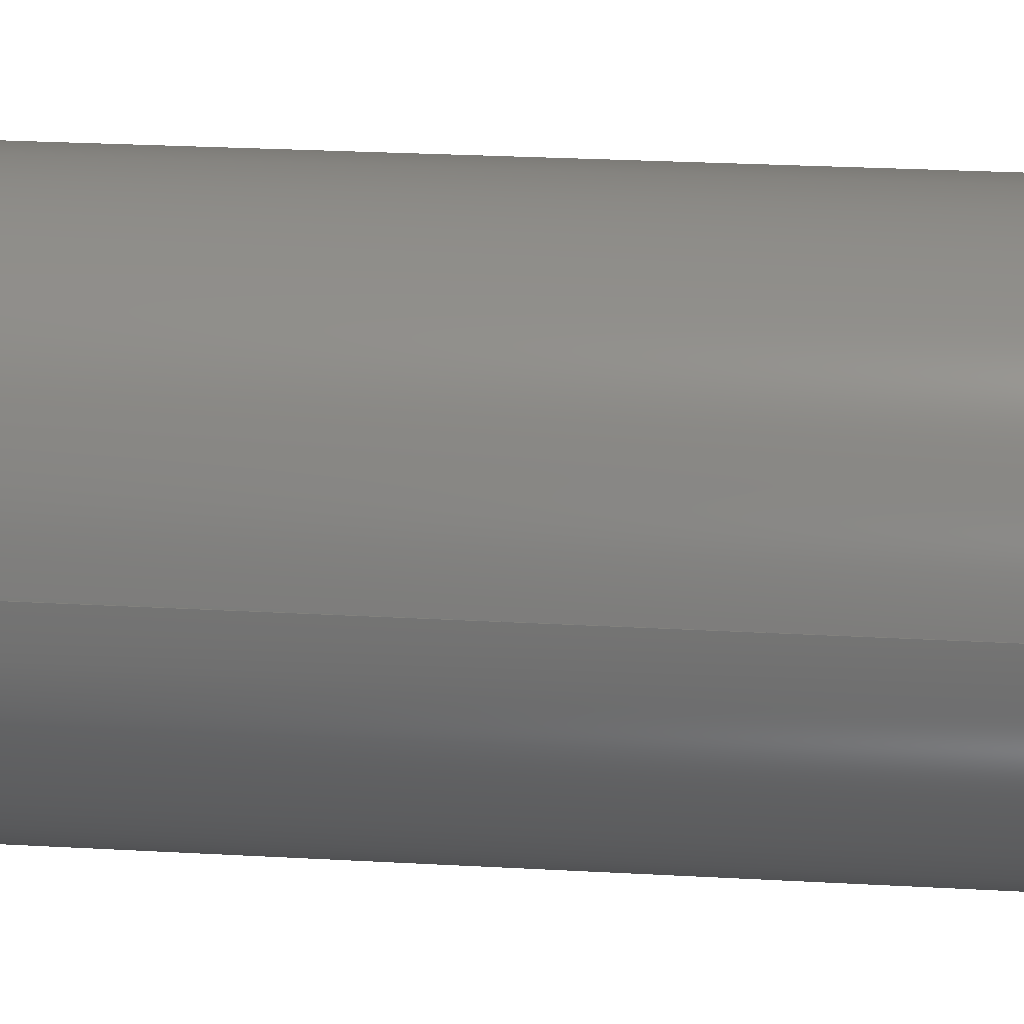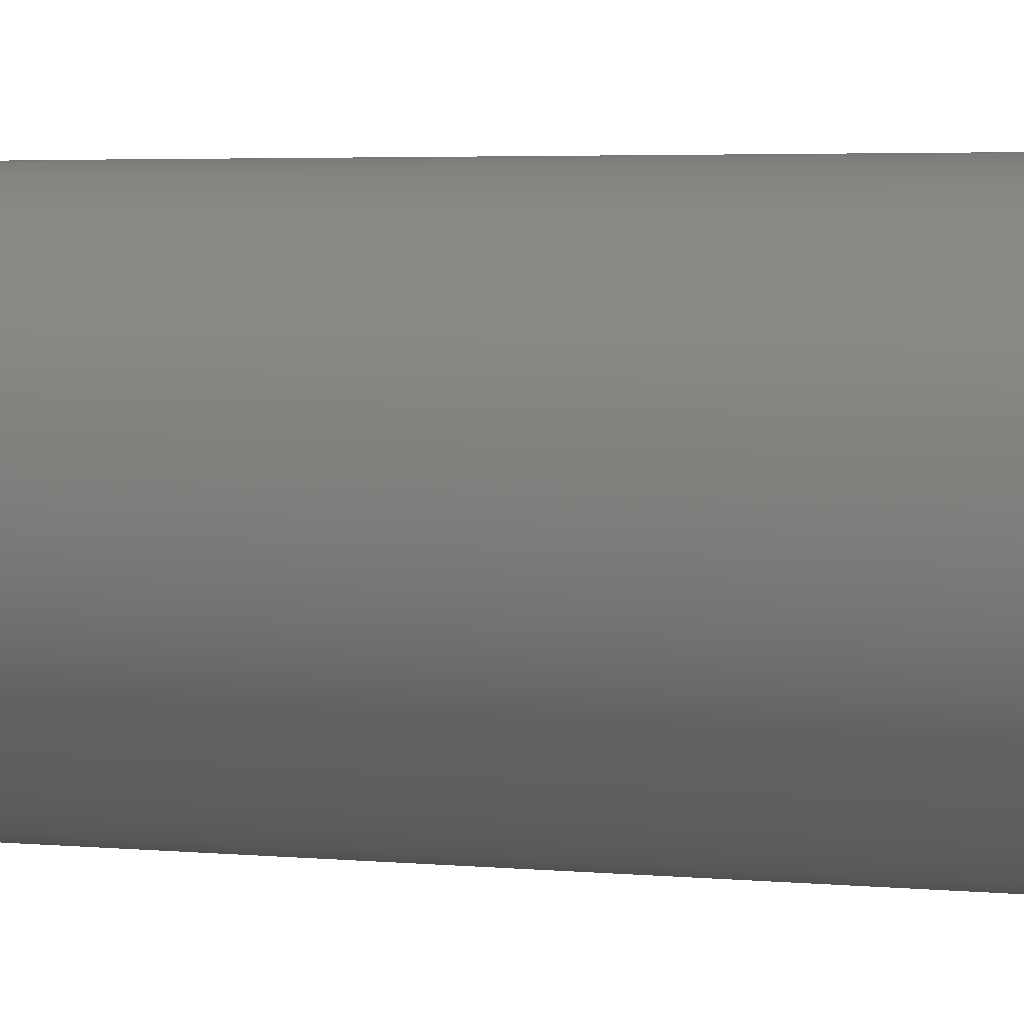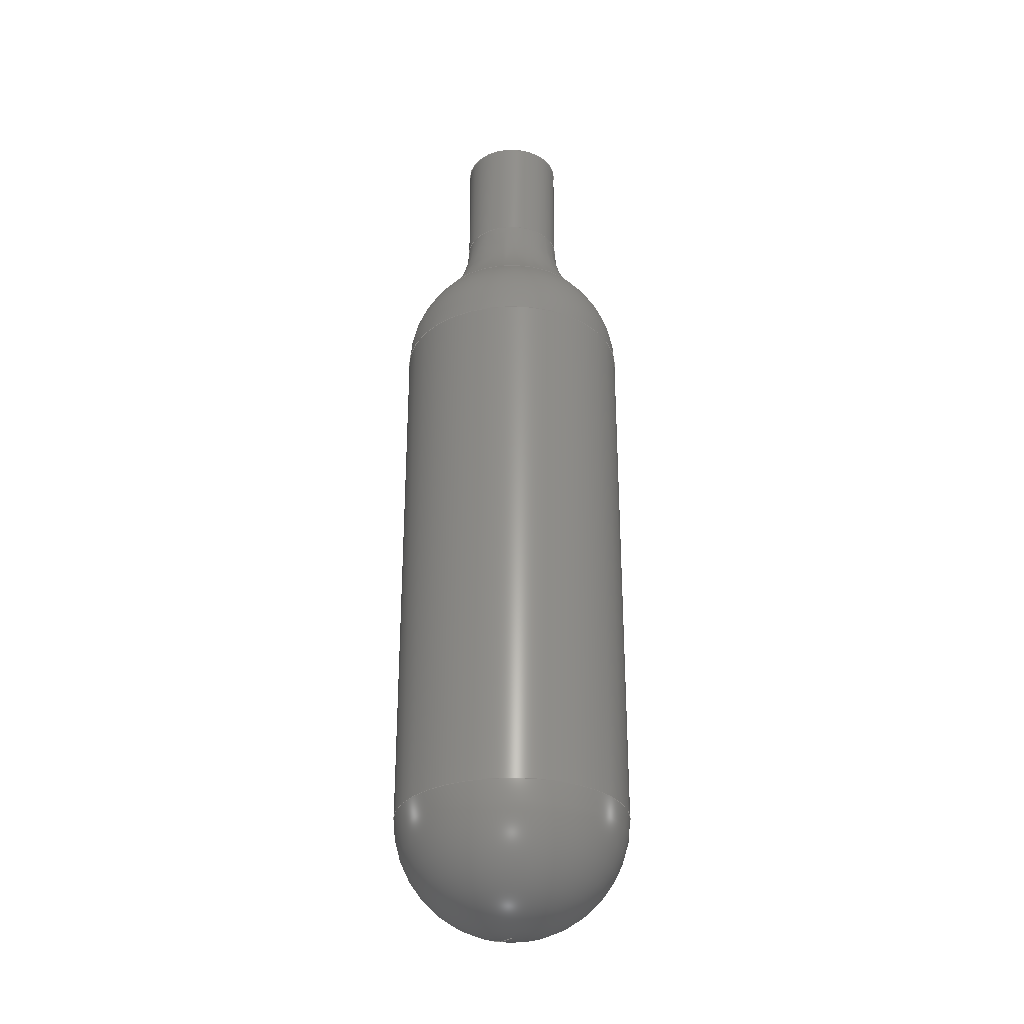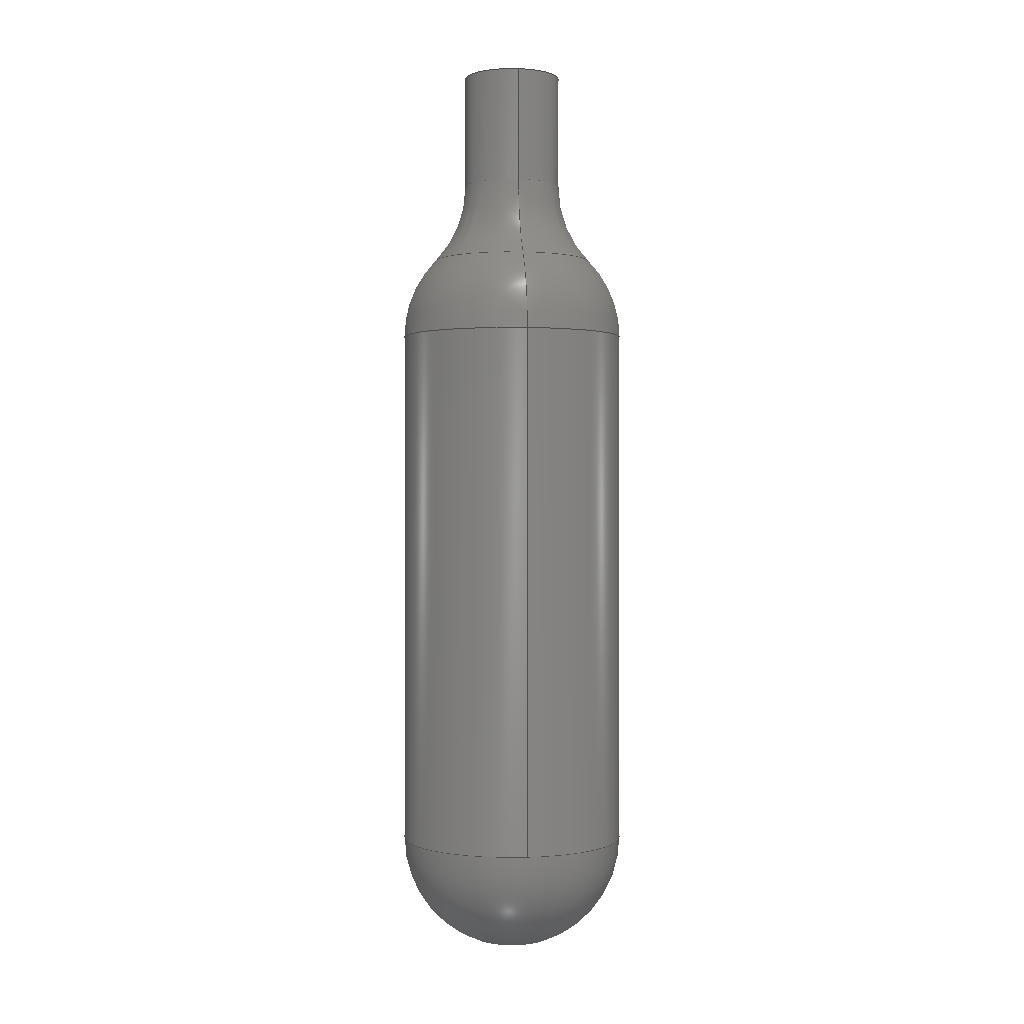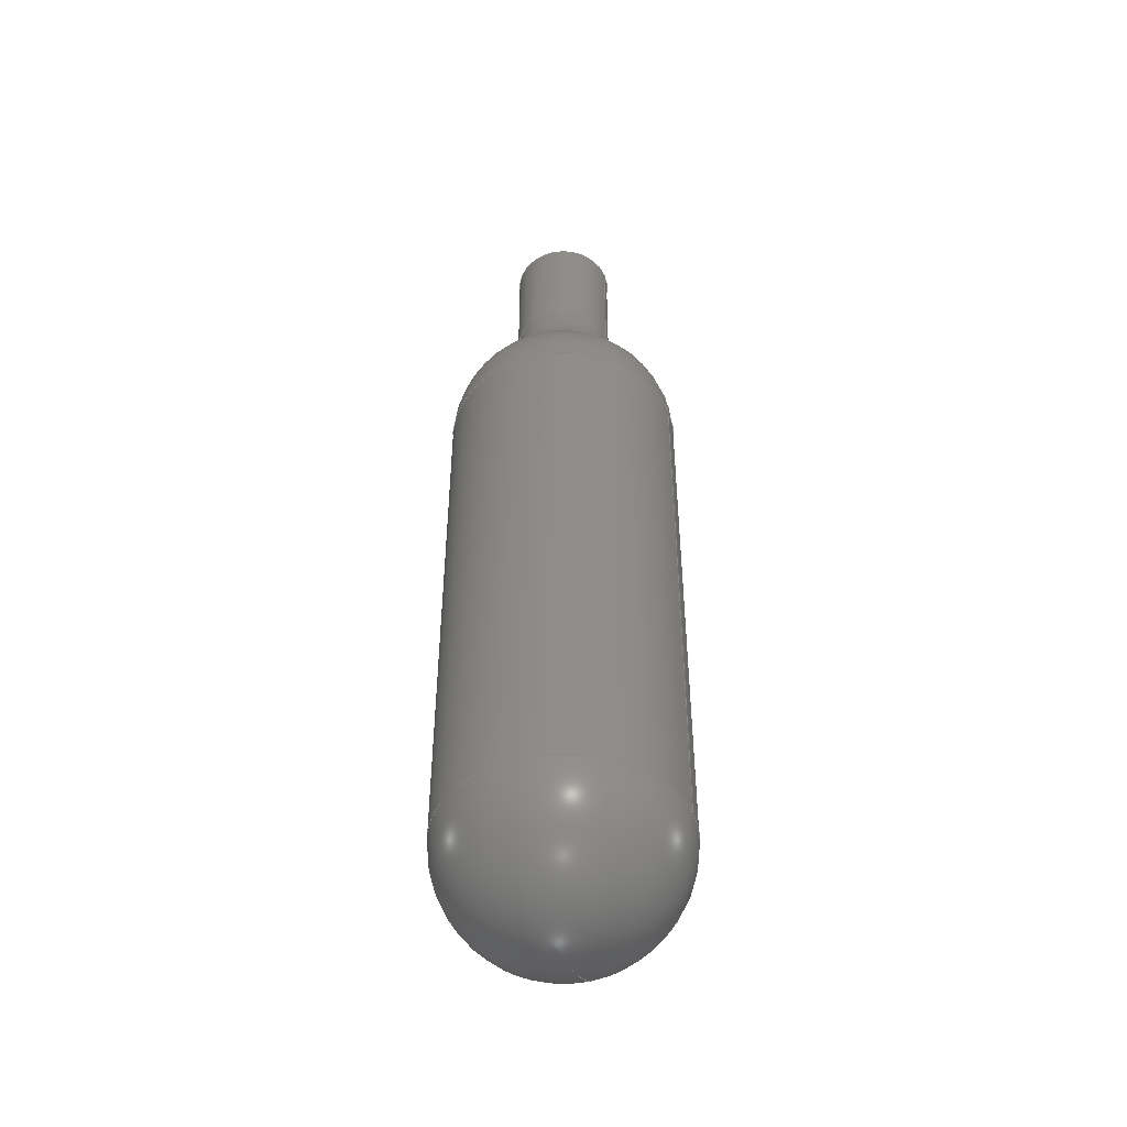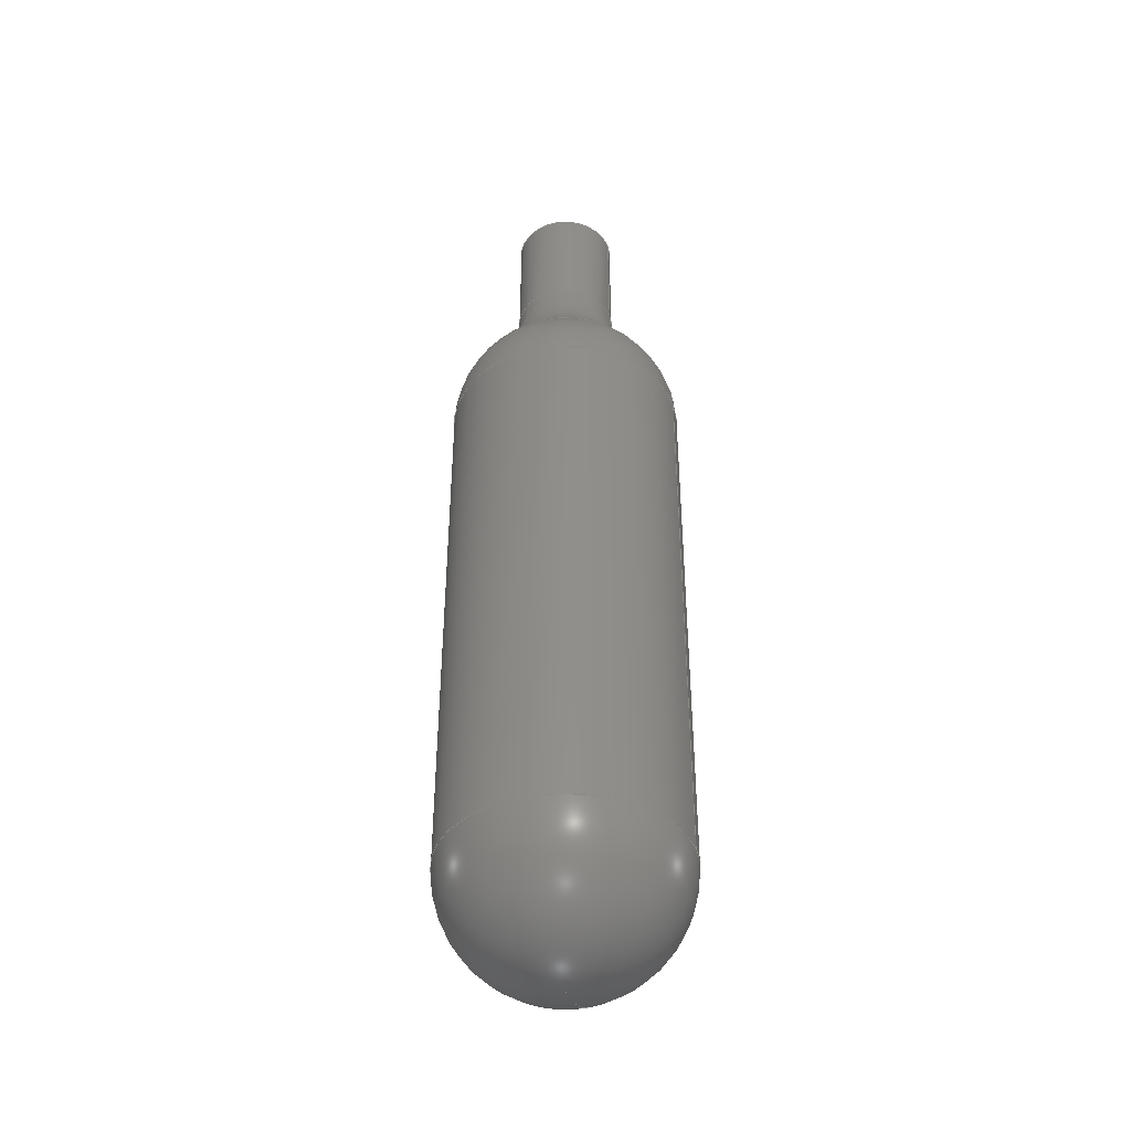
<metadata>
{"format":"step","ext":"stp","renderer":"f3d","projection":"perspective","resolution":1024,"background":"white","views":[{"elev":16.8,"azim":97.7,"up":"+Z"},{"elev":2.5,"azim":-63.9,"up":"+Z"},{"elev":-29.8,"azim":-28.8,"up":"+Y"},{"elev":0.5,"azim":82.3,"up":"+Y"},{"elev":-46.9,"azim":21.0,"up":"+Y"},{"elev":-41.3,"azim":17.6,"up":"+Y"}]}
</metadata>
<code>
ISO-10303-21;
DATA;
#1=MECHANICAL_DESIGN_GEOMETRIC_PRESENTATION_REPRESENTATION('',(#4),#160);
#2=SHAPE_REPRESENTATION_RELATIONSHIP('SRR','None',#169,#3);
#3=ADVANCED_BREP_SHAPE_REPRESENTATION('',(#5),#159);
#4=STYLED_ITEM('',(#178),#5);
#5=MANIFOLD_SOLID_BREP('\X2\inf\X0\ \X2\0442
0435043B043E\X0\1',#85);
#6=SPHERICAL_SURFACE('',#97,11);
#7=SPHERICAL_SURFACE('',#101,11);
#8=TOROIDAL_SURFACE('',#95,15.76,11);
#9=PLANE('',#90);
#10=PLANE('',#91);
#11=FACE_BOUND('',#26,.T.);
#12=FACE_BOUND('',#29,.T.);
#13=FACE_BOUND('',#31,.T.);
#14=FACE_BOUND('',#33,.T.);
#15=FACE_BOUND('',#35,.T.);
#16=FACE_BOUND('',#37,.T.);
#17=FACE_OUTER_BOUND('',#25,.T.);
#18=FACE_OUTER_BOUND('',#27,.T.);
#19=FACE_OUTER_BOUND('',#28,.T.);
#20=FACE_OUTER_BOUND('',#30,.T.);
#21=FACE_OUTER_BOUND('',#32,.T.);
#22=FACE_OUTER_BOUND('',#34,.T.);
#23=FACE_OUTER_BOUND('',#36,.T.);
#24=FACE_OUTER_BOUND('',#38,.T.);
#25=EDGE_LOOP('',(#60));
#26=EDGE_LOOP('',(#61));
#27=EDGE_LOOP('',(#62));
#28=EDGE_LOOP('',(#63));
#29=EDGE_LOOP('',(#64));
#30=EDGE_LOOP('',(#65));
#31=EDGE_LOOP('',(#66));
#32=EDGE_LOOP('',(#67));
#33=EDGE_LOOP('',(#68));
#34=EDGE_LOOP('',(#69));
#35=EDGE_LOOP('',(#70));
#36=EDGE_LOOP('',(#71));
#37=EDGE_LOOP('',(#72));
#38=EDGE_LOOP('',(#73));
#39=CIRCLE('',#88,3.958);
#40=CIRCLE('',#89,3.958);
#41=CIRCLE('',#92,4.763);
#42=CIRCLE('',#94,4.763);
#43=CIRCLE('',#96,7.881);
#44=CIRCLE('',#98,11);
#45=CIRCLE('',#100,11);
#46=VERTEX_POINT('',#136);
#47=VERTEX_POINT('',#138);
#48=VERTEX_POINT('',#142);
#49=VERTEX_POINT('',#145);
#50=VERTEX_POINT('',#148);
#51=VERTEX_POINT('',#151);
#52=VERTEX_POINT('',#154);
#53=EDGE_CURVE('',#46,#46,#39,.T.);
#54=EDGE_CURVE('',#47,#47,#40,.T.);
#55=EDGE_CURVE('',#48,#48,#41,.T.);
#56=EDGE_CURVE('',#49,#49,#42,.T.);
#57=EDGE_CURVE('',#50,#50,#43,.T.);
#58=EDGE_CURVE('',#51,#51,#44,.T.);
#59=EDGE_CURVE('',#52,#52,#45,.T.);
#60=ORIENTED_EDGE('',*,*,#53,.T.);
#61=ORIENTED_EDGE('',*,*,#54,.F.);
#62=ORIENTED_EDGE('',*,*,#53,.F.);
#63=ORIENTED_EDGE('',*,*,#55,.F.);
#64=ORIENTED_EDGE('',*,*,#54,.T.);
#65=ORIENTED_EDGE('',*,*,#55,.T.);
#66=ORIENTED_EDGE('',*,*,#56,.F.);
#67=ORIENTED_EDGE('',*,*,#56,.T.);
#68=ORIENTED_EDGE('',*,*,#57,.F.);
#69=ORIENTED_EDGE('',*,*,#57,.T.);
#70=ORIENTED_EDGE('',*,*,#58,.F.);
#71=ORIENTED_EDGE('',*,*,#58,.T.);
#72=ORIENTED_EDGE('',*,*,#59,.F.);
#73=ORIENTED_EDGE('',*,*,#59,.T.);
#74=CYLINDRICAL_SURFACE('',#87,3.958);
#75=CYLINDRICAL_SURFACE('',#93,4.763);
#76=CYLINDRICAL_SURFACE('',#99,11);
#77=ADVANCED_FACE('',(#17,#11),#74,.F.);
#78=ADVANCED_FACE('',(#18),#9,.T.);
#79=ADVANCED_FACE('',(#19,#12),#10,.T.);
#80=ADVANCED_FACE('',(#20,#13),#75,.T.);
#81=ADVANCED_FACE('',(#21,#14),#8,.F.);
#82=ADVANCED_FACE('',(#22,#15),#6,.T.);
#83=ADVANCED_FACE('',(#23,#16),#76,.T.);
#84=ADVANCED_FACE('',(#24),#7,.T.);
#85=CLOSED_SHELL('',(#77,#78,#79,#80,#81,#82,#83,#84));
#86=AXIS2_PLACEMENT_3D('placement',#134,#102,#103);
#87=AXIS2_PLACEMENT_3D('',#135,#104,#105);
#88=AXIS2_PLACEMENT_3D('',#137,#106,#107);
#89=AXIS2_PLACEMENT_3D('',#139,#108,#109);
#90=AXIS2_PLACEMENT_3D('',#140,#110,#111);
#91=AXIS2_PLACEMENT_3D('',#141,#112,#113);
#92=AXIS2_PLACEMENT_3D('',#143,#114,#115);
#93=AXIS2_PLACEMENT_3D('',#144,#116,#117);
#94=AXIS2_PLACEMENT_3D('',#146,#118,#119);
#95=AXIS2_PLACEMENT_3D('',#147,#120,#121);
#96=AXIS2_PLACEMENT_3D('',#149,#122,#123);
#97=AXIS2_PLACEMENT_3D('',#150,#124,#125);
#98=AXIS2_PLACEMENT_3D('',#152,#126,#127);
#99=AXIS2_PLACEMENT_3D('',#153,#128,#129);
#100=AXIS2_PLACEMENT_3D('',#155,#130,#131);
#101=AXIS2_PLACEMENT_3D('',#156,#132,#133);
#102=DIRECTION('axis',(0,0,1));
#103=DIRECTION('refdir',(1,0,0));
#104=DIRECTION('center_axis',(0,-1,0));
#105=DIRECTION('ref_axis',(-1,0,0));
#106=DIRECTION('center_axis',(0,-1,0));
#107=DIRECTION('ref_axis',(-1,0,0));
#108=DIRECTION('center_axis',(0,-1,0));
#109=DIRECTION('ref_axis',(-1,0,0));
#110=DIRECTION('center_axis',(0,1,0));
#111=DIRECTION('ref_axis',(0,0,1));
#112=DIRECTION('center_axis',(0,1,0));
#113=DIRECTION('ref_axis',(0,0,1));
#114=DIRECTION('center_axis',(0,-1,0));
#115=DIRECTION('ref_axis',(1,0,0));
#116=DIRECTION('center_axis',(0,-1,0));
#117=DIRECTION('ref_axis',(1,0,0));
#118=DIRECTION('center_axis',(0,-1,0));
#119=DIRECTION('ref_axis',(1,0,0));
#120=DIRECTION('center_axis',(0,-1,0));
#121=DIRECTION('ref_axis',(0,0,-1));
#122=DIRECTION('center_axis',(0,-1,0));
#123=DIRECTION('ref_axis',(1,0,0));
#124=DIRECTION('center_axis',(0,1,-6.123e-17));
#125=DIRECTION('ref_axis',(0,0,-1));
#126=DIRECTION('center_axis',(0,-1,0));
#127=DIRECTION('ref_axis',(1,0,0));
#128=DIRECTION('center_axis',(0,-1,0));
#129=DIRECTION('ref_axis',(1,0,0));
#130=DIRECTION('center_axis',(0,-1,0));
#131=DIRECTION('ref_axis',(1,0,0));
#132=DIRECTION('center_axis',(0,1,-6.123e-17));
#133=DIRECTION('ref_axis',(0,0,-1));
#134=CARTESIAN_POINT('',(0,0,0));
#135=CARTESIAN_POINT('Origin',(0,88.4,0));
#136=CARTESIAN_POINT('',(3.958,88.2,-4.847e-16));
#137=CARTESIAN_POINT('Origin',(0,88.2,0));
#138=CARTESIAN_POINT('',(3.958,88.4,-4.847e-16));
#139=CARTESIAN_POINT('Origin',(0,88.4,0));
#140=CARTESIAN_POINT('Origin',(-1.573e-16,88.2,0));
#141=CARTESIAN_POINT('Origin',(4.763,88.4,0));
#142=CARTESIAN_POINT('',(4.763,88.4,0));
#143=CARTESIAN_POINT('Origin',(0,88.4,0));
#144=CARTESIAN_POINT('Origin',(0,82.9,0));
#145=CARTESIAN_POINT('',(4.763,77.4,0));
#146=CARTESIAN_POINT('Origin',(0,77.4,0));
#147=CARTESIAN_POINT('Origin',(0,77.4,0));
#148=CARTESIAN_POINT('',(7.881,69.73,0));
#149=CARTESIAN_POINT('Origin',(0,69.73,0));
#150=CARTESIAN_POINT('Origin',(0,62.05,0));
#151=CARTESIAN_POINT('',(11,62.05,0));
#152=CARTESIAN_POINT('Origin',(0,62.05,0));
#153=CARTESIAN_POINT('Origin',(0,36.53,0));
#154=CARTESIAN_POINT('',(11,11,0));
#155=CARTESIAN_POINT('Origin',(0,11,0));
#156=CARTESIAN_POINT('Origin',(0,11,0));
#157=UNCERTAINTY_MEASURE_WITH_UNIT(LENGTH_MEASURE(0.01),#161,
'DISTANCE_ACCURACY_VALUE',
'Maximum model space distance between geometric entities at asserted c
onnectivities');
#158=UNCERTAINTY_MEASURE_WITH_UNIT(LENGTH_MEASURE(1e-06),#161,
'DISTANCE_ACCURACY_VALUE',
'Maximum model space distance between geometric entities at asserted c
onnectivities');
#159=(
GEOMETRIC_REPRESENTATION_CONTEXT(3)
GLOBAL_UNCERTAINTY_ASSIGNED_CONTEXT((#157))
GLOBAL_UNIT_ASSIGNED_CONTEXT((#161,#164,#162))
REPRESENTATION_CONTEXT('','3D')
);
#160=(
GEOMETRIC_REPRESENTATION_CONTEXT(3)
GLOBAL_UNCERTAINTY_ASSIGNED_CONTEXT((#158))
GLOBAL_UNIT_ASSIGNED_CONTEXT((#161,#164,#162))
REPRESENTATION_CONTEXT('','3D')
);
#161=(
LENGTH_UNIT()
NAMED_UNIT(*)
SI_UNIT(.MILLI.,.METRE.)
);
#162=(
NAMED_UNIT(*)
SI_UNIT($,.STERADIAN.)
SOLID_ANGLE_UNIT()
);
#163=DIMENSIONAL_EXPONENTS(0,0,0,0,0,0,0);
#164=(
CONVERSION_BASED_UNIT('degree',#166)
NAMED_UNIT(#163)
PLANE_ANGLE_UNIT()
);
#165=(
NAMED_UNIT(*)
PLANE_ANGLE_UNIT()
SI_UNIT($,.RADIAN.)
);
#166=PLANE_ANGLE_MEASURE_WITH_UNIT(PLANE_ANGLE_MEASURE(0.01745),#165);
#167=SHAPE_DEFINITION_REPRESENTATION(#168,#169);
#168=PRODUCT_DEFINITION_SHAPE('',$,#171);
#169=SHAPE_REPRESENTATION('',(#86),#159);
#170=DESIGN_CONTEXT('part definition',#175,'design');
#171=PRODUCT_DEFINITION('\X2\04310430043B043B4.3e+44D\X0\',
'\X2\04310430043B043B4.3e+44D\X0\',#172,#170);
#172=PRODUCT_DEFINITION_FORMATION('',$,#177);
#173=PRODUCT_RELATED_PRODUCT_CATEGORY('\X2\04310430043B043B4.3e+44D\X0\',
'\X2\04310430043B043B4.3e+44D\X0\',(#177));
#174=APPLICATION_PROTOCOL_DEFINITION('international standard',
'ap203_configuration_controlled_3d_design_of_mechanical_parts_and_asse
mblies_mim_lf',2004,#175);
#175=APPLICATION_CONTEXT(
'Configuration Controlled 3D Design of Mechanical Parts and Assemblies');
#176=MECHANICAL_CONTEXT('part definition',#175,'mechanical');
#177=PRODUCT('\X2\04310430043B043B4.3e+44D\X0\','\X2\04310430043B043B043E
043D\X0\',$,(#176));
#178=PRESENTATION_STYLE_ASSIGNMENT((#179));
#179=SURFACE_STYLE_USAGE(.BOTH.,#180);
#180=SURFACE_SIDE_STYLE('',(#181));
#181=SURFACE_STYLE_FILL_AREA(#182);
#182=FILL_AREA_STYLE('',(#183));
#183=FILL_AREA_STYLE_COLOUR('',#184);
#184=COLOUR_RGB('',0.6353,0.6353,0.6353);
ENDSEC;
END-ISO-10303-21;

</code>
